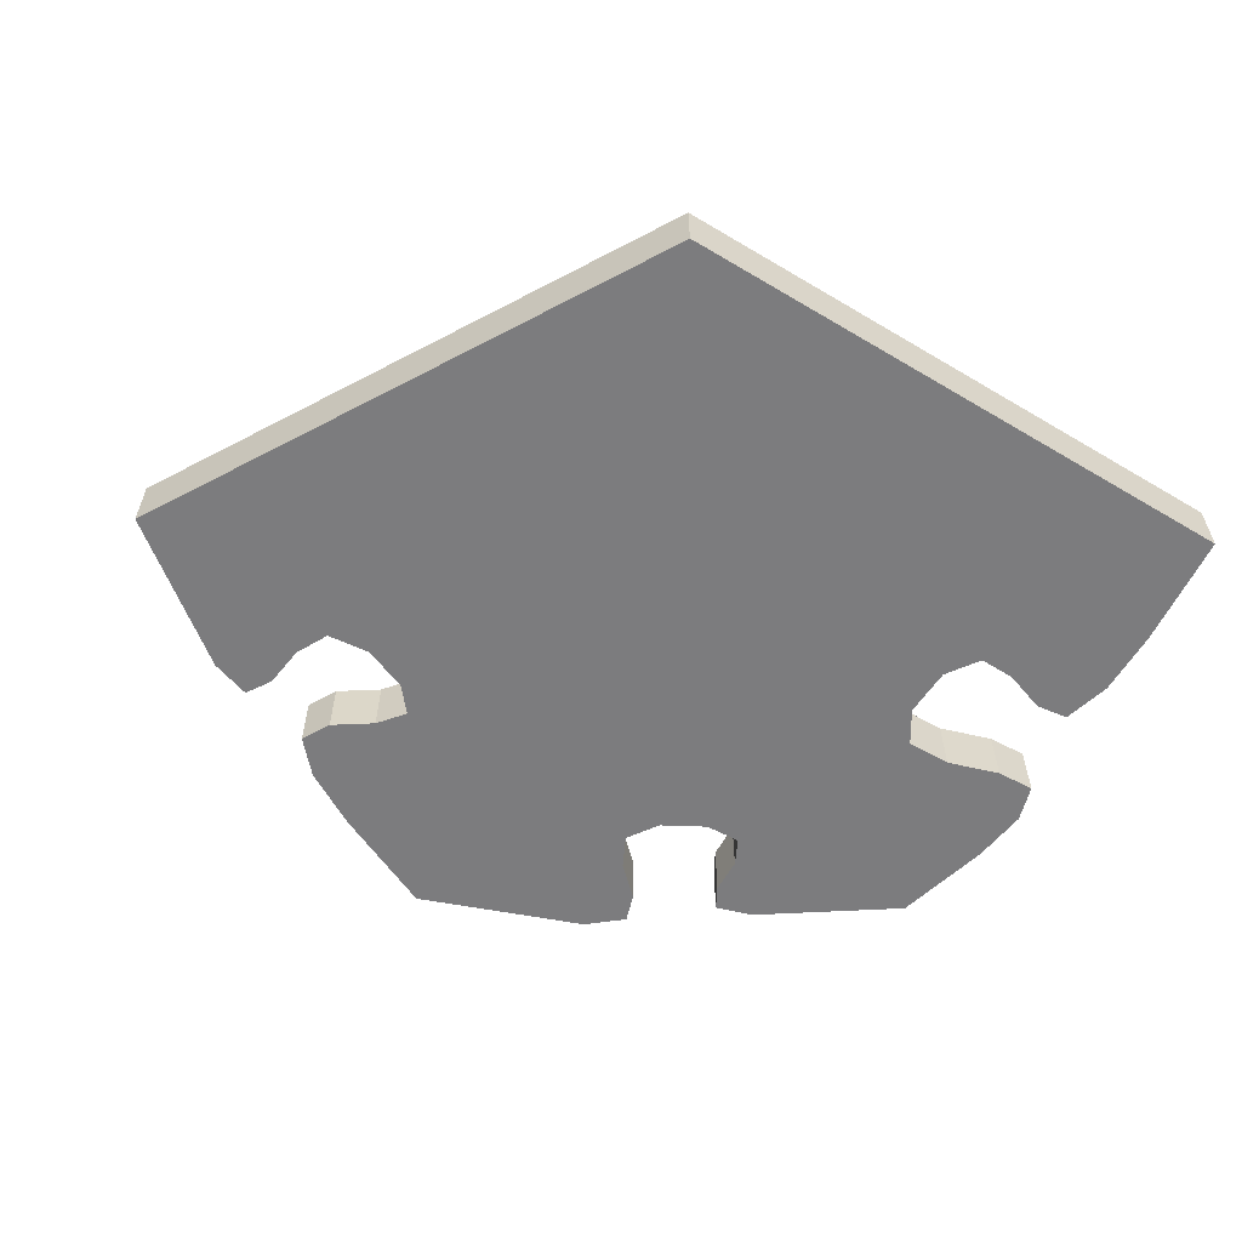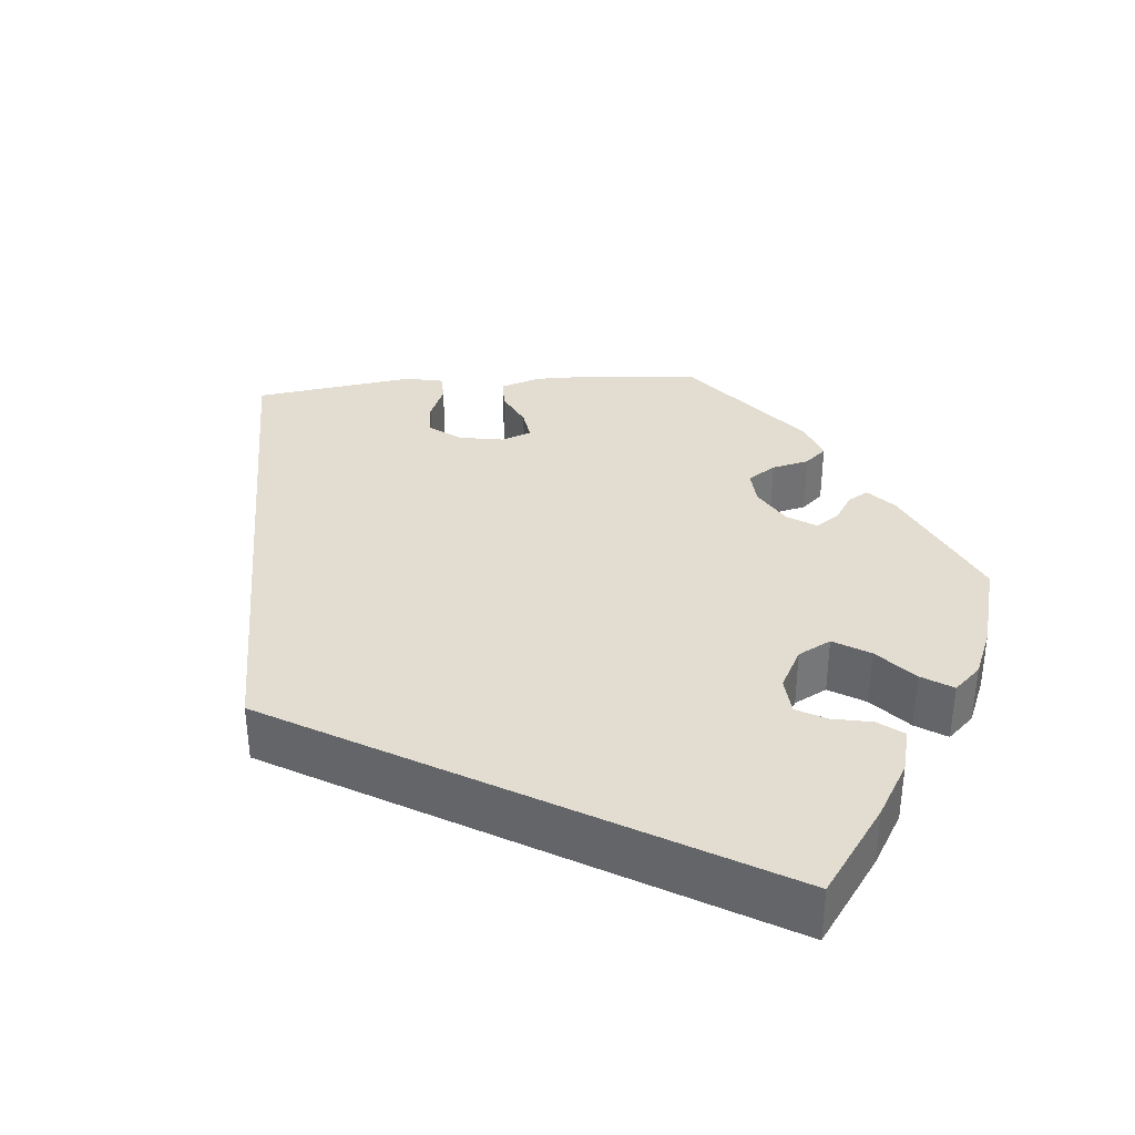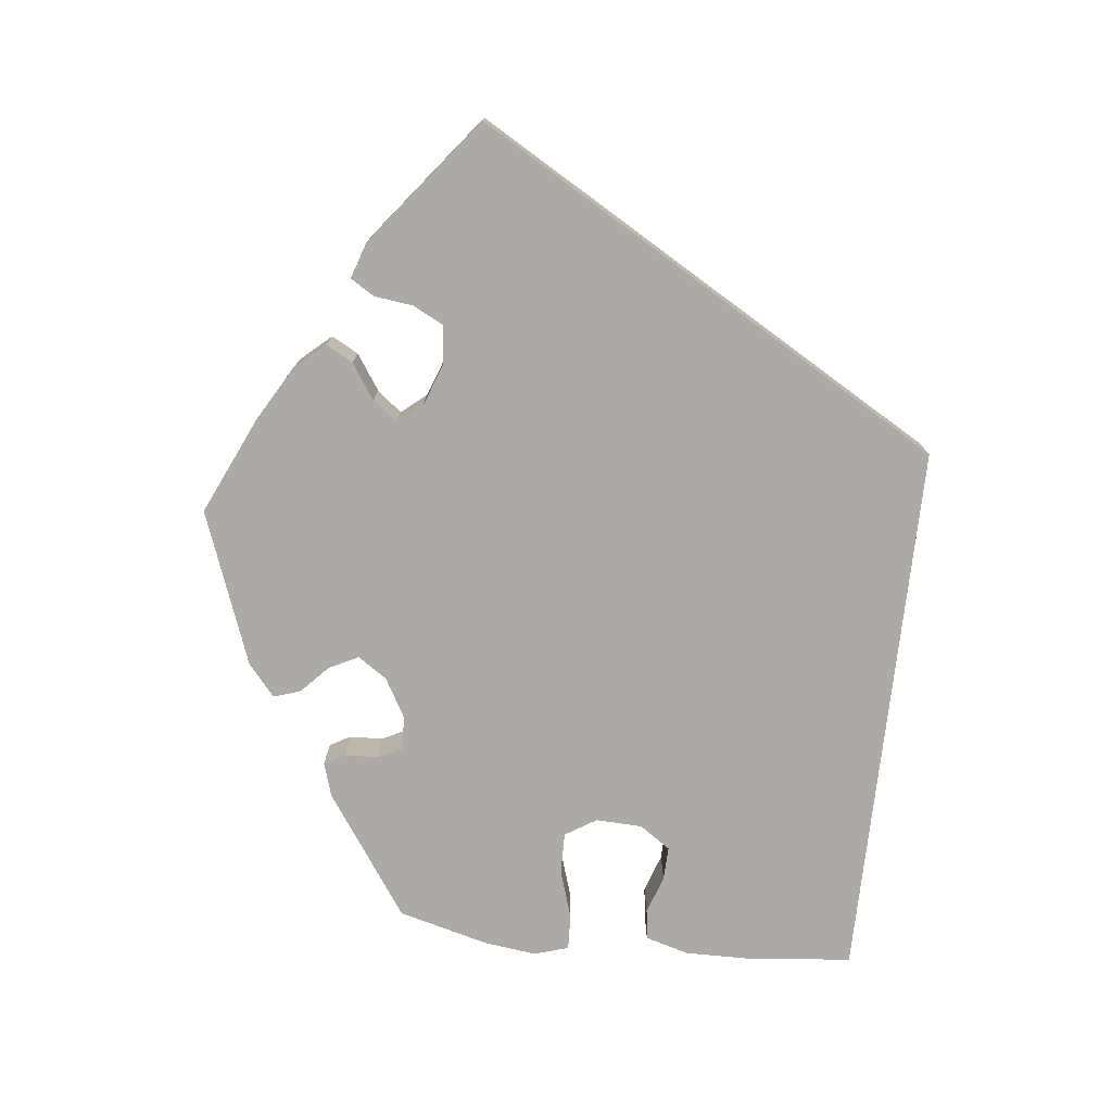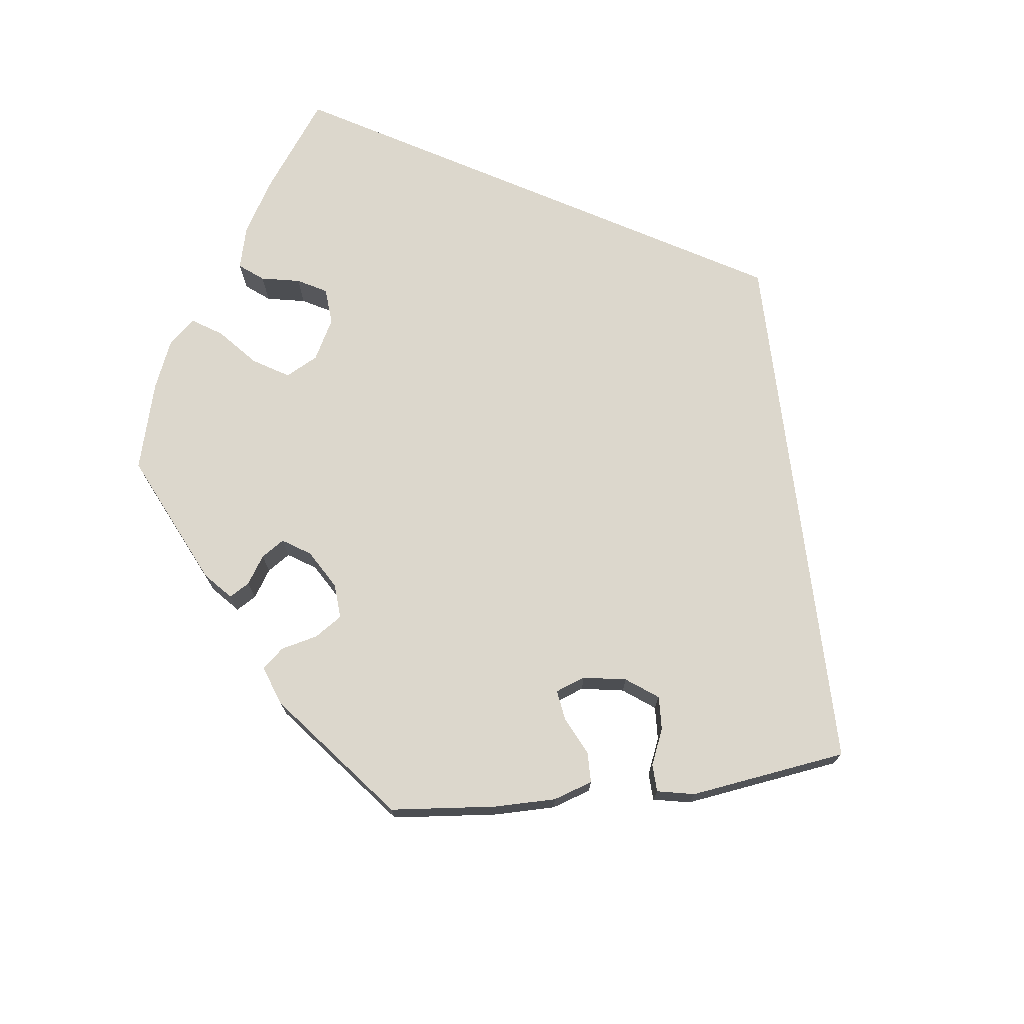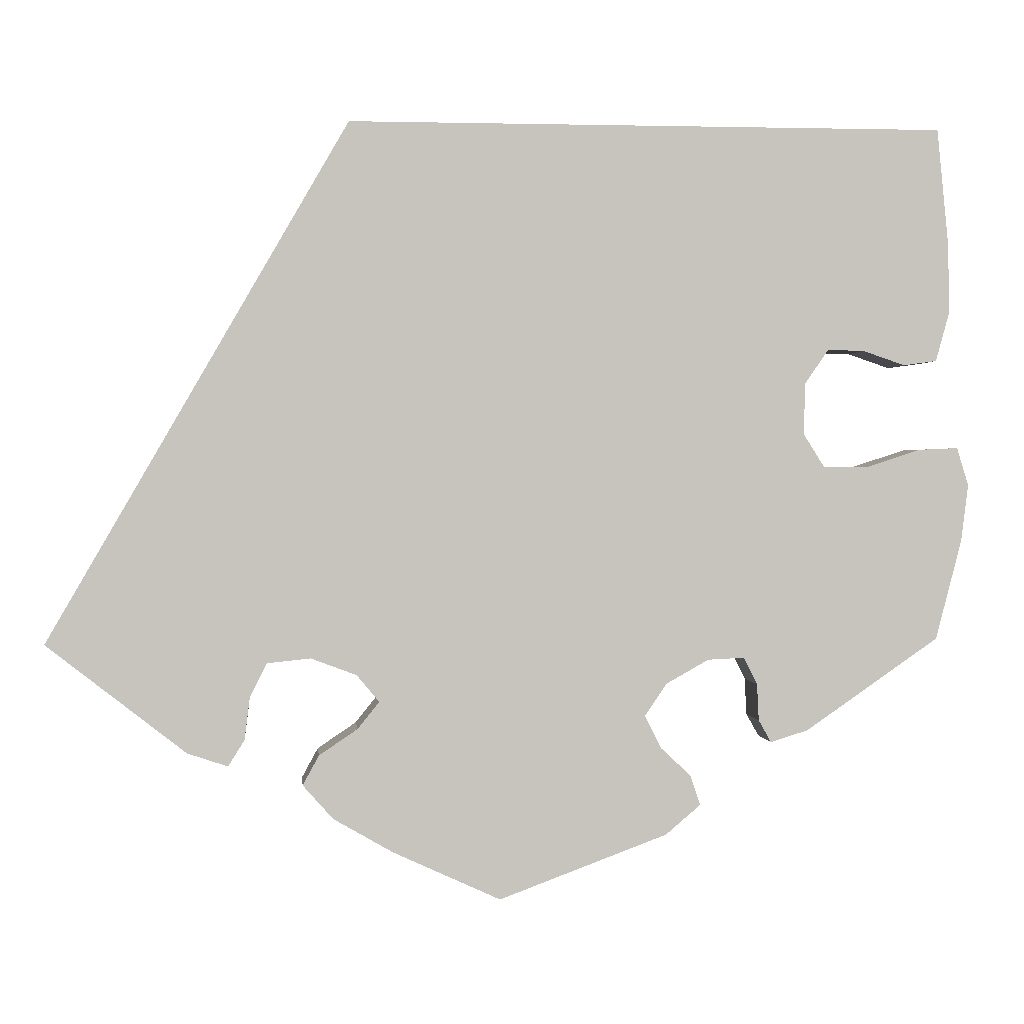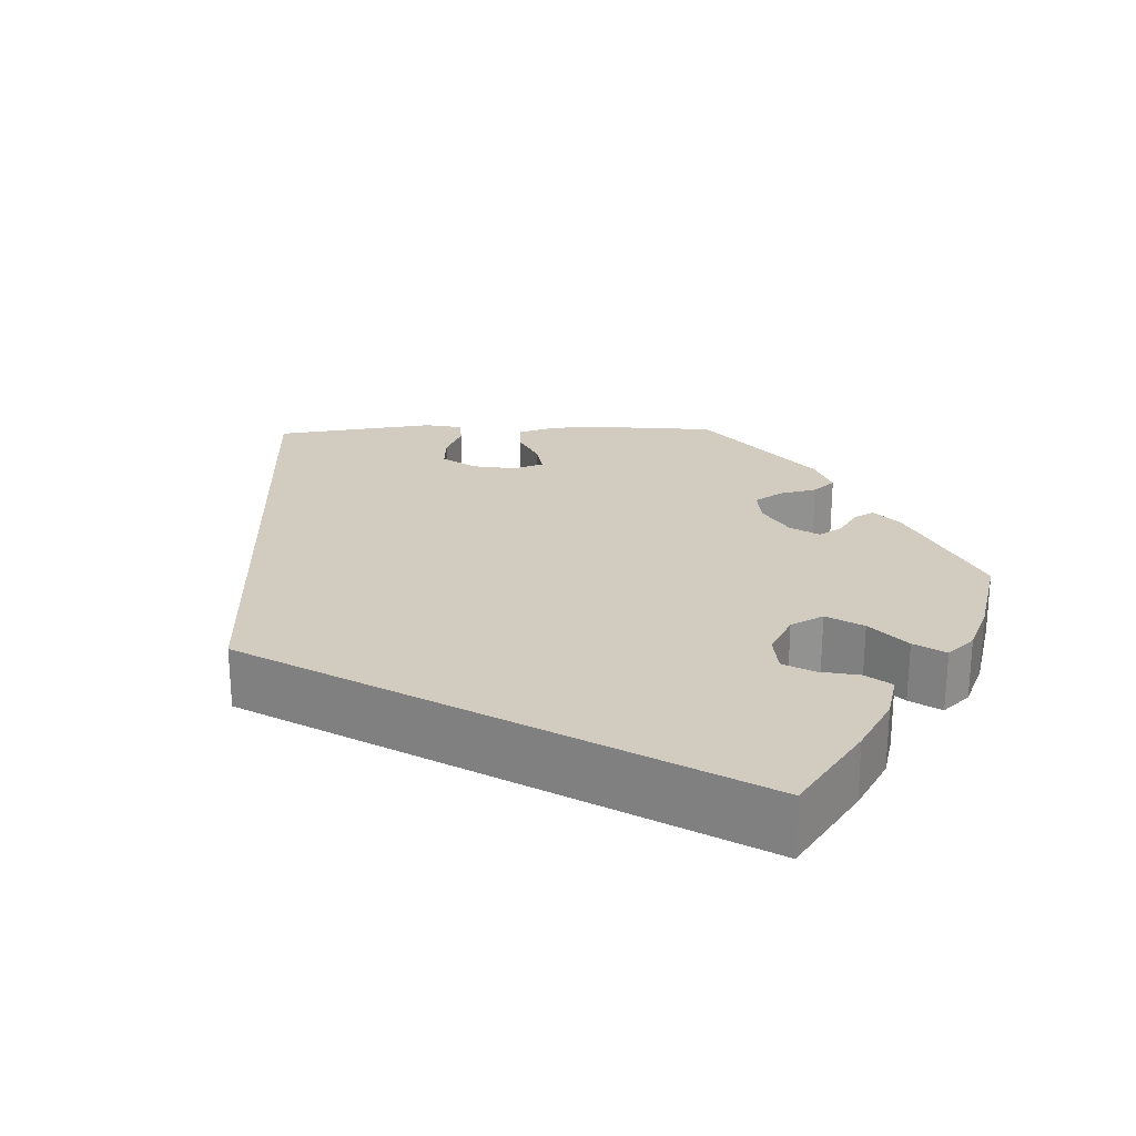
<metadata>
{"format":"obj","ext":"obj","renderer":"f3d","projection":"perspective","resolution":1024,"background":"white","views":[{"elev":-58.9,"azim":-31.5,"up":"+Y"},{"elev":35.2,"azim":25.0,"up":"+Y"},{"elev":-75.7,"azim":-96.4,"up":"+Y"},{"elev":73.0,"azim":-157.1,"up":"+Y"},{"elev":0.9,"azim":-5.7,"up":"+Z"},{"elev":24.0,"azim":28.3,"up":"+Y"}]}
</metadata>
<code>
v -0.167 0.07 0.289
v 0.5 0.07 0.289
v 0.513 0.07 0.158
v 0.514 0.07 0.081
v 0.499 0.07 0.027
v 0.462 0.07 0.022
v 0.415 0.07 0.038
v 0.374 0.07 0.039
v 0.348 0.07 0.001
v 0.346 0.07 -0.056
v 0.37 0.07 -0.094
v 0.421 0.07 -0.093
v 0.48 0.07 -0.074
v 0.524 0.07 -0.072
v 0.537 0.07 -0.114
v 0.529 0.07 -0.178
v 0.5 0.07 -0.289
v 0.351 0.07 -0.392
v 0.309 0.07 -0.405
v 0.295 0.07 -0.38
v 0.293 0.07 -0.339
v 0.278 0.07 -0.309
v 0.237 0.07 -0.311
v 0.189 0.07 -0.338
v 0.165 0.07 -0.374
v 0.183 0.07 -0.41
v 0.217 0.07 -0.442
v 0.228 0.07 -0.475
v 0.189 0.07 -0.508
v 0.001 0.07 -0.578
v -0.119 0.07 -0.523
v -0.185 0.07 -0.485
v -0.219 0.07 -0.447
v -0.201 0.07 -0.414
v -0.158 0.07 -0.385
v -0.134 0.07 -0.355
v -0.159 0.07 -0.325
v -0.21 0.07 -0.306
v -0.258 0.07 -0.311
v -0.277 0.07 -0.348
v -0.283 0.07 -0.396
v -0.301 0.07 -0.425
v -0.346 0.07 -0.41
v -0.501 0.07 -0.289
v -0.167 0 0.289
v 0.5 0 0.289
v 0.513 0 0.158
v 0.514 0 0.081
v 0.499 0 0.027
v 0.462 0 0.022
v 0.415 0 0.038
v 0.374 0 0.039
v 0.348 0 0.001
v 0.346 0 -0.056
v 0.37 0 -0.094
v 0.421 0 -0.093
v 0.48 0 -0.074
v 0.524 0 -0.072
v 0.537 0 -0.114
v 0.529 0 -0.178
v 0.5 0 -0.289
v 0.351 0 -0.392
v 0.309 0 -0.405
v 0.295 0 -0.38
v 0.293 0 -0.339
v 0.278 0 -0.309
v 0.237 0 -0.311
v 0.189 0 -0.338
v 0.165 0 -0.374
v 0.183 0 -0.41
v 0.217 0 -0.442
v 0.228 0 -0.475
v 0.189 0 -0.508
v 0.001 0 -0.578
v -0.119 0 -0.523
v -0.185 0 -0.485
v -0.219 0 -0.447
v -0.201 0 -0.414
v -0.158 0 -0.385
v -0.134 0 -0.355
v -0.159 0 -0.325
v -0.21 0 -0.306
v -0.258 0 -0.311
v -0.277 0 -0.348
v -0.283 0 -0.396
v -0.301 0 -0.425
v -0.346 0 -0.41
v -0.501 0 -0.289
f 40 41 42 43
f 39 40 43 44
f 38 39 44 1
f 32 33 34 35
f 32 35 36
f 31 32 36
f 30 31 36
f 29 30 36
f 26 27 28 29
f 25 26 29 36
f 24 25 36 37
f 18 19 20 21
f 18 21 22
f 17 18 22
f 16 17 22 23
f 12 13 14 15
f 11 12 15 16
f 4 5 6 7
f 4 7 8
f 3 4 8
f 2 3 8
f 1 2 8 9
f 23 24 37 38
f 11 16 23 38
f 10 11 38 1
f 1 9 10
f 87 86 85 84
f 88 87 84 83
f 45 88 83 82
f 79 78 77 76
f 80 79 76
f 80 76 75
f 80 75 74
f 80 74 73
f 73 72 71 70
f 80 73 70 69
f 81 80 69 68
f 65 64 63 62
f 66 65 62
f 66 62 61
f 67 66 61 60
f 59 58 57 56
f 60 59 56 55
f 51 50 49 48
f 52 51 48
f 52 48 47
f 52 47 46
f 53 52 46 45
f 82 81 68 67
f 82 67 60 55
f 45 82 55 54
f 54 53 45
f 1 45 46 2
f 2 46 47 3
f 3 47 48 4
f 4 48 49 5
f 5 49 50 6
f 6 50 51 7
f 7 51 52 8
f 8 52 53 9
f 9 53 54 10
f 10 54 55 11
f 11 55 56 12
f 12 56 57 13
f 13 57 58 14
f 14 58 59 15
f 15 59 60 16
f 16 60 61 17
f 17 61 62 18
f 18 62 63 19
f 19 63 64 20
f 20 64 65 21
f 21 65 66 22
f 22 66 67 23
f 23 67 68 24
f 24 68 69 25
f 25 69 70 26
f 26 70 71 27
f 27 71 72 28
f 28 72 73 29
f 29 73 74 30
f 30 74 75 31
f 31 75 76 32
f 32 76 77 33
f 33 77 78 34
f 34 78 79 35
f 35 79 80 36
f 36 80 81 37
f 37 81 82 38
f 38 82 83 39
f 39 83 84 40
f 40 84 85 41
f 41 85 86 42
f 42 86 87 43
f 43 87 88 44
f 44 88 45 1

</code>
